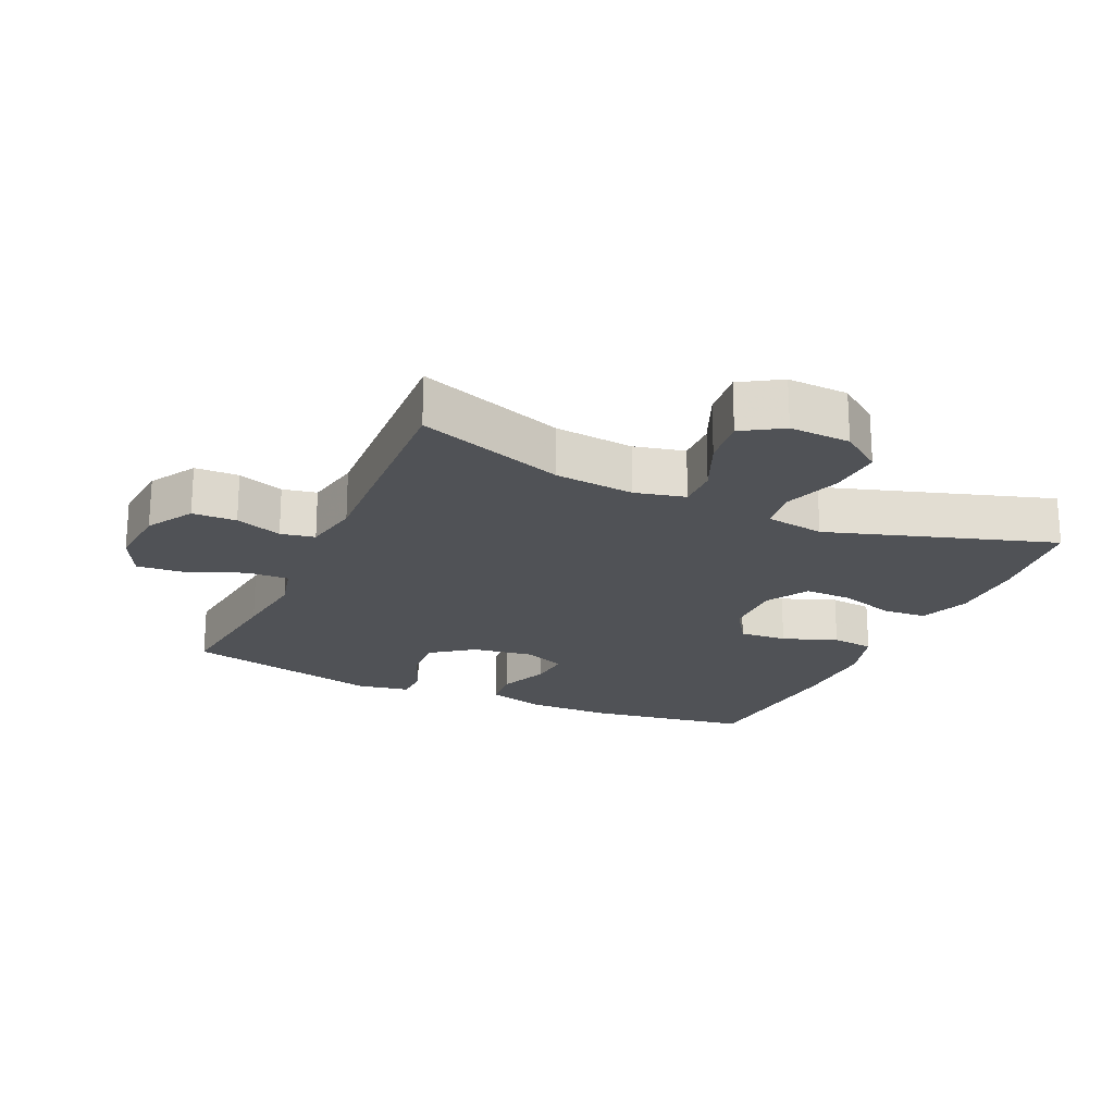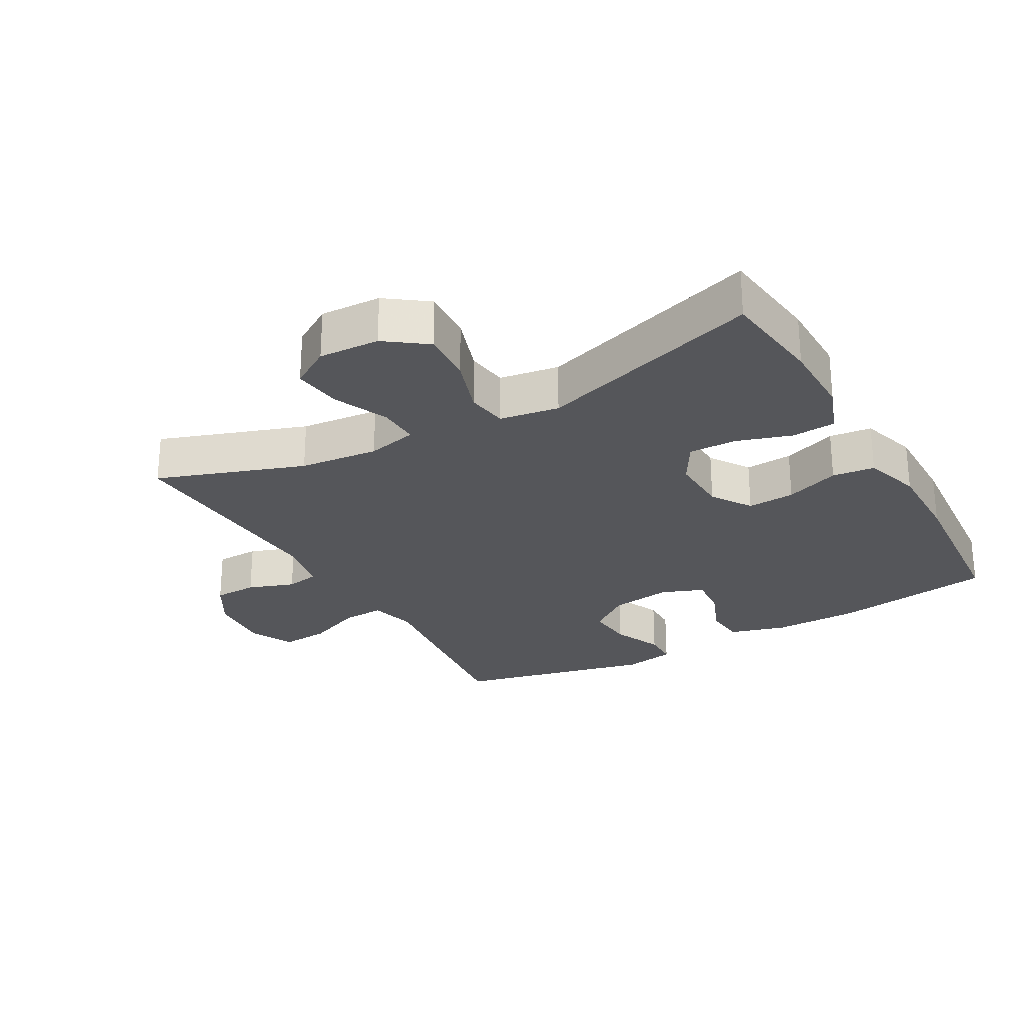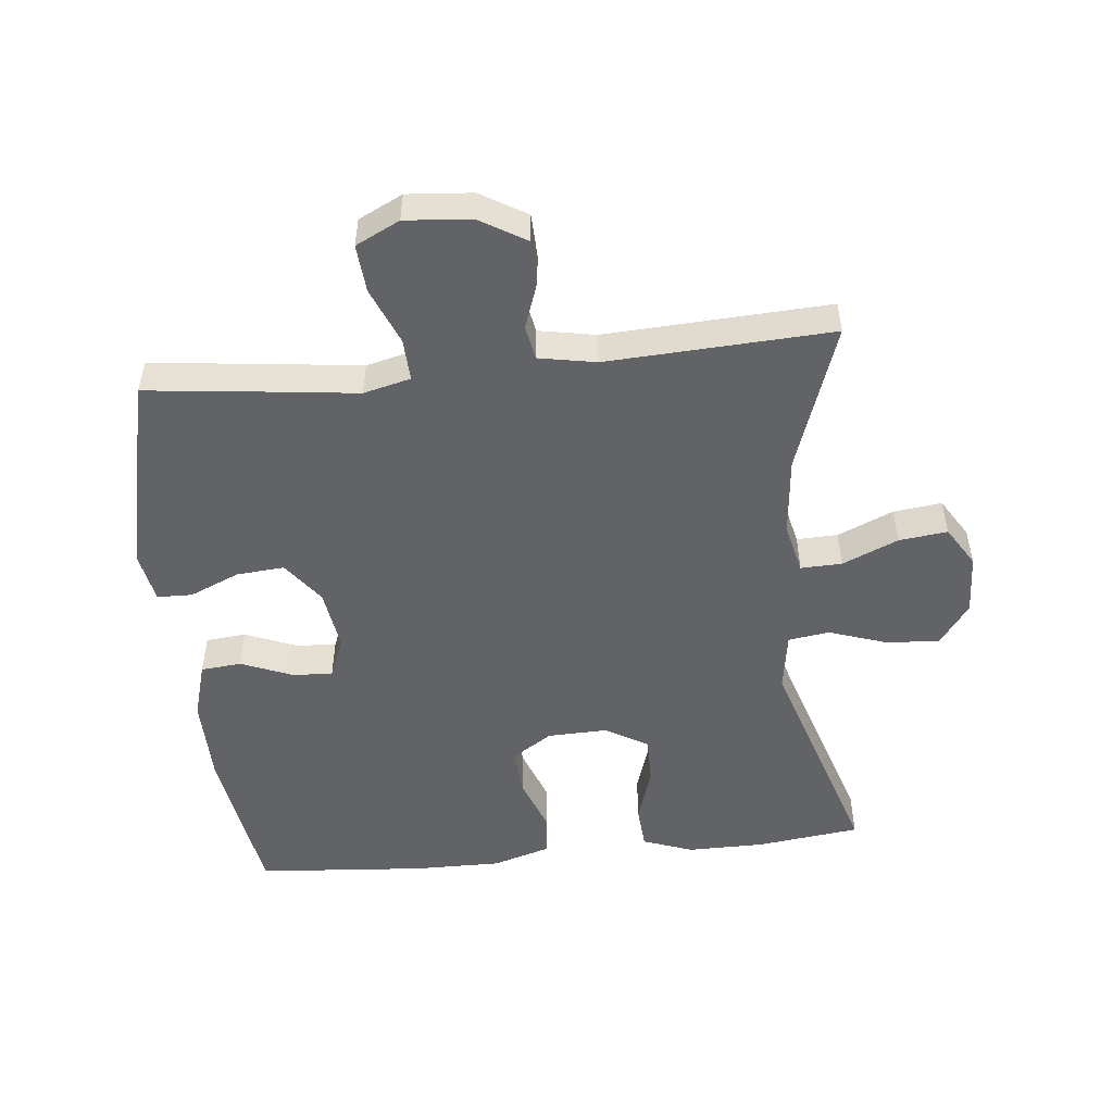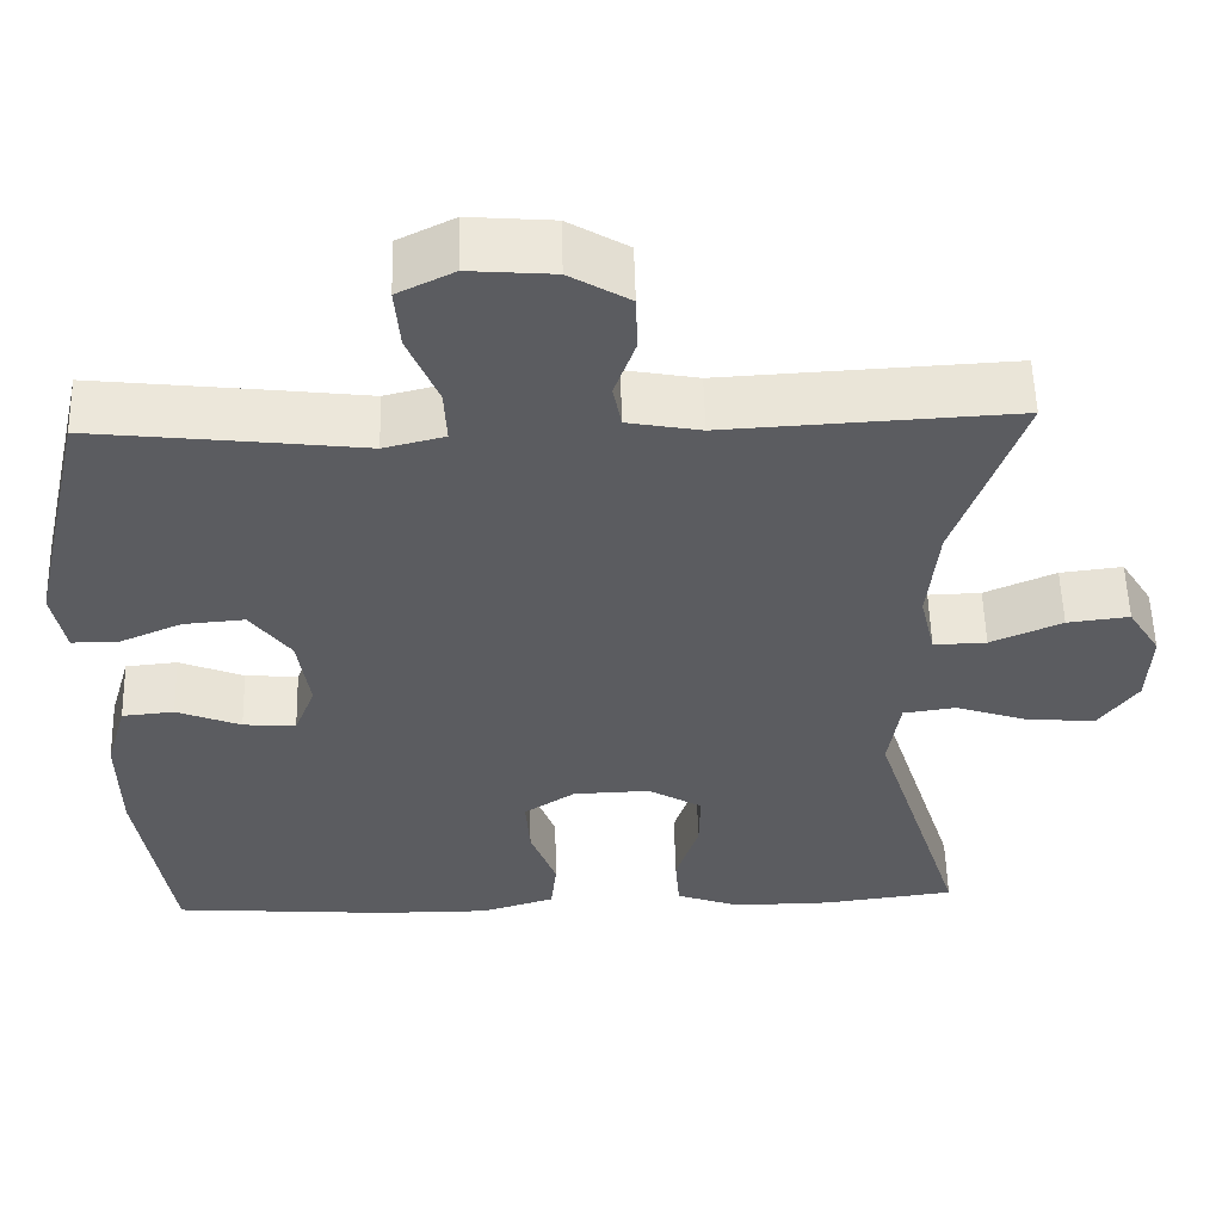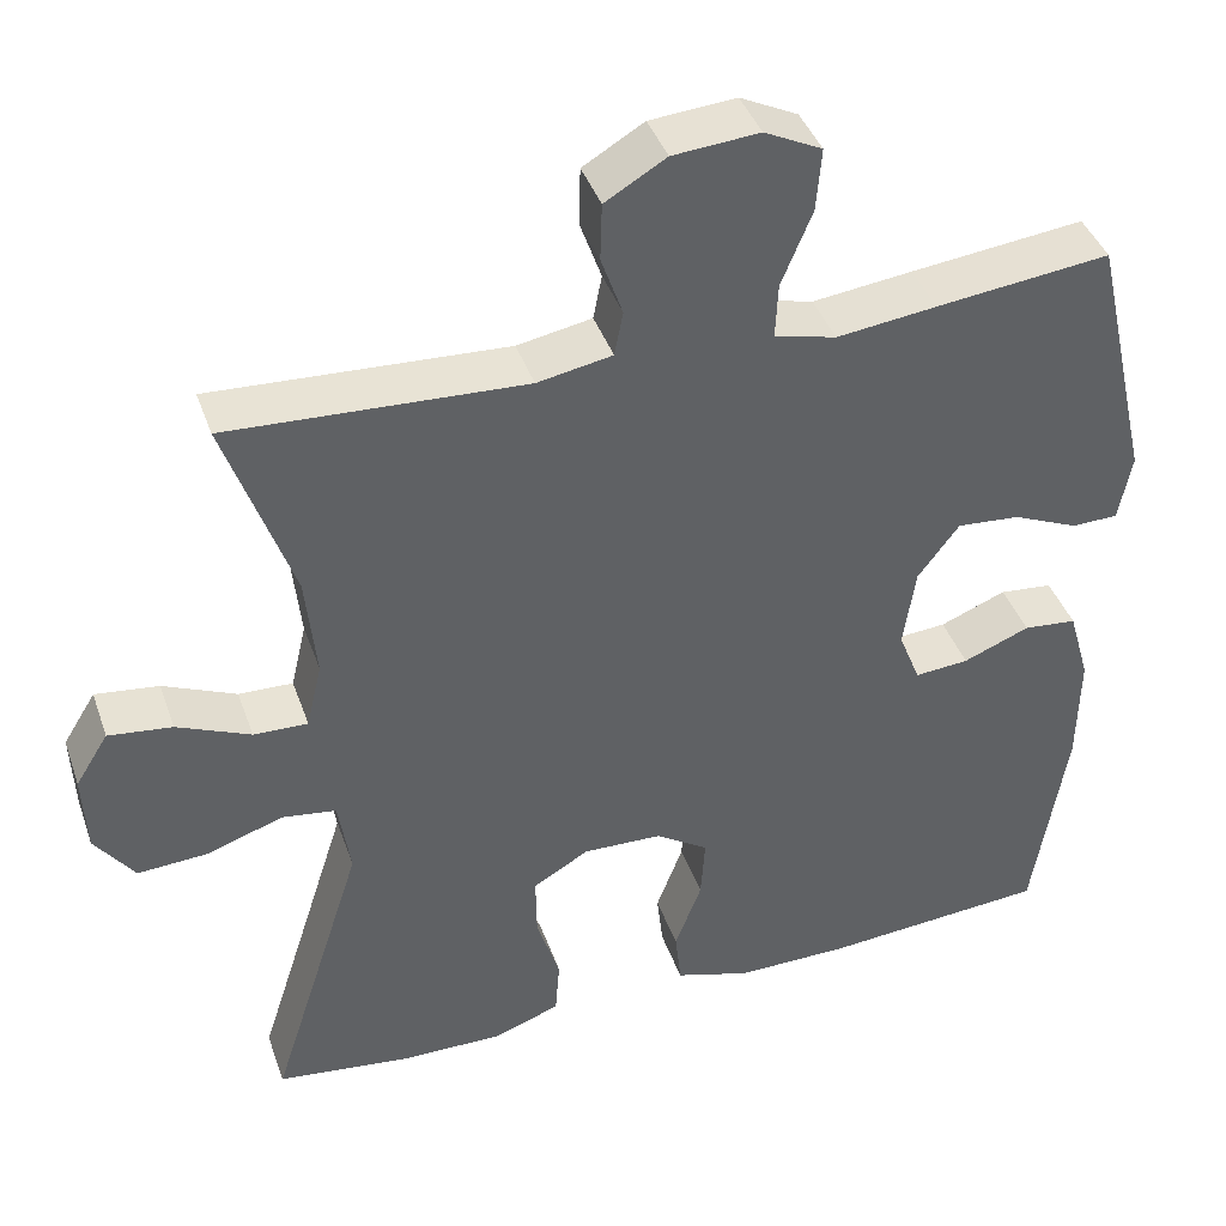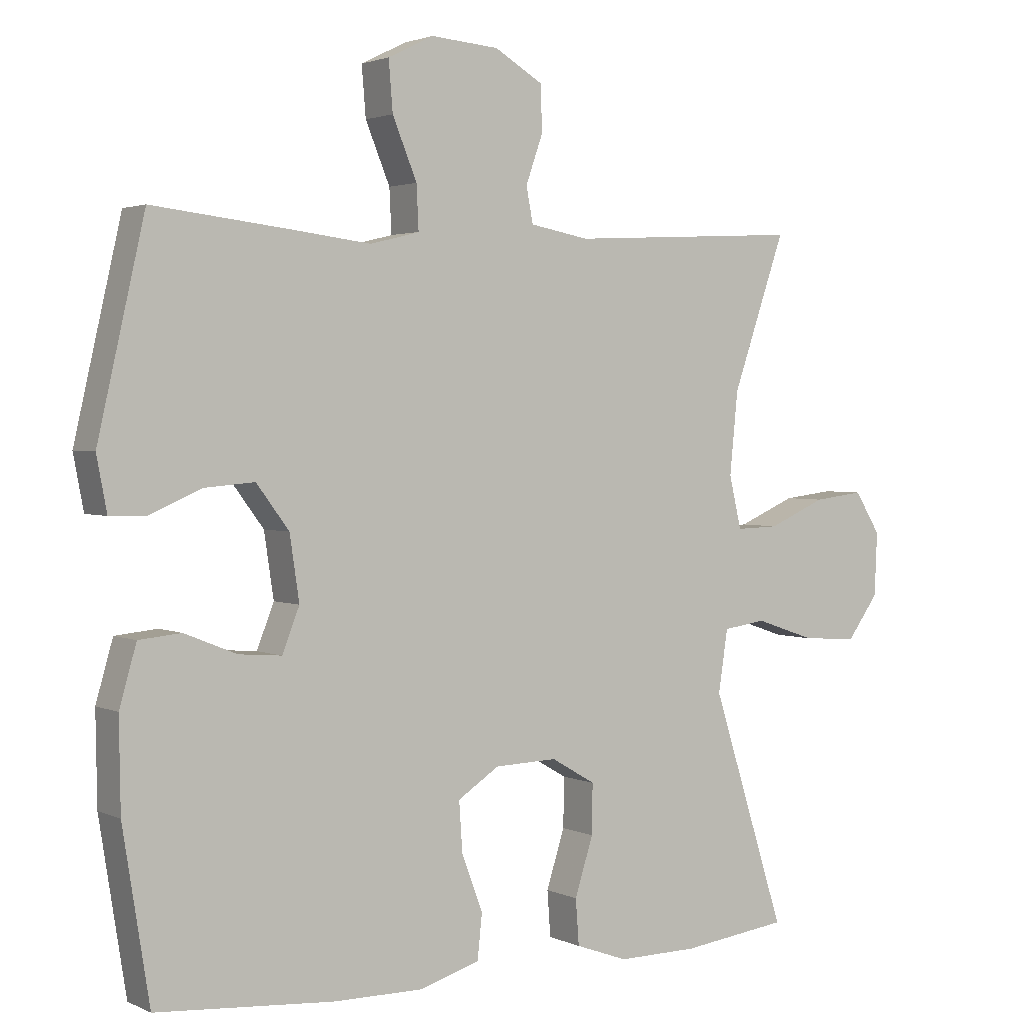
<metadata>
{"format":"obj","ext":"obj","renderer":"f3d","projection":"perspective","resolution":1024,"background":"white","views":[{"elev":-21.1,"azim":65.5,"up":"+Y"},{"elev":-26.1,"azim":119.4,"up":"+Y"},{"elev":-50.9,"azim":5.8,"up":"+Y"},{"elev":55.1,"azim":-1.5,"up":"+Z"},{"elev":41.0,"azim":161.4,"up":"+Z"},{"elev":2.4,"azim":-33.3,"up":"+Z"}]}
</metadata>
<code>
v -0.5 0.07 0.5
v -0.298 0.07 0.477
v -0.182 0.07 0.463
v -0.11 0.07 0.481
v -0.113 0.07 0.545
v -0.149 0.07 0.632
v -0.155 0.07 0.705
v -0.088 0.07 0.738
v 0.012 0.07 0.73
v 0.083 0.07 0.688
v 0.085 0.07 0.621
v 0.06 0.07 0.55
v 0.07 0.07 0.498
v 0.157 0.07 0.482
v 0.5 0.07 0.5
v 0.422 0.07 0.275
v 0.41 0.07 0.154
v 0.428 0.07 0.077
v 0.491 0.07 0.079
v 0.576 0.07 0.116
v 0.65 0.07 0.125
v 0.688 0.07 0.064
v 0.684 0.07 -0.029
v 0.638 0.07 -0.092
v 0.557 0.07 -0.087
v 0.468 0.07 -0.057
v 0.405 0.07 -0.066
v 0.391 0.07 -0.157
v 0.5 0.07 -0.5
v 0.342 0.07 -0.52
v 0.224 0.07 -0.521
v 0.147 0.07 -0.493
v 0.142 0.07 -0.426
v 0.169 0.07 -0.341
v 0.17 0.07 -0.268
v 0.105 0.07 -0.23
v 0.013 0.07 -0.233
v -0.048 0.07 -0.273
v -0.043 0.07 -0.346
v -0.012 0.07 -0.429
v -0.019 0.07 -0.494
v -0.107 0.07 -0.521
v -0.24 0.07 -0.52
v -0.5 0.07 -0.5
v -0.539 0.07 -0.254
v -0.541 0.07 -0.122
v -0.516 0.07 -0.035
v -0.454 0.07 -0.029
v -0.377 0.07 -0.06
v -0.314 0.07 -0.065
v -0.289 0.07 -0.001
v -0.303 0.07 0.093
v -0.351 0.07 0.157
v -0.424 0.07 0.151
v -0.5 0.07 0.118
v -0.554 0.07 0.119
v -0.569 0.07 0.198
v -0.5 0 0.5
v -0.298 0 0.477
v -0.182 0 0.463
v -0.11 0 0.481
v -0.113 0 0.545
v -0.149 0 0.632
v -0.155 0 0.705
v -0.088 0 0.738
v 0.012 0 0.73
v 0.083 0 0.688
v 0.085 0 0.621
v 0.06 0 0.55
v 0.07 0 0.498
v 0.157 0 0.482
v 0.5 0 0.5
v 0.422 0 0.275
v 0.41 0 0.154
v 0.428 0 0.077
v 0.491 0 0.079
v 0.576 0 0.116
v 0.65 0 0.125
v 0.688 0 0.064
v 0.684 0 -0.029
v 0.638 0 -0.092
v 0.557 0 -0.087
v 0.468 0 -0.057
v 0.405 0 -0.066
v 0.391 0 -0.157
v 0.5 0 -0.5
v 0.342 0 -0.52
v 0.224 0 -0.521
v 0.147 0 -0.493
v 0.142 0 -0.426
v 0.169 0 -0.341
v 0.17 0 -0.268
v 0.105 0 -0.23
v 0.013 0 -0.233
v -0.048 0 -0.273
v -0.043 0 -0.346
v -0.012 0 -0.429
v -0.019 0 -0.494
v -0.107 0 -0.521
v -0.24 0 -0.52
v -0.5 0 -0.5
v -0.539 0 -0.254
v -0.541 0 -0.122
v -0.516 0 -0.035
v -0.454 0 -0.029
v -0.377 0 -0.06
v -0.314 0 -0.065
v -0.289 0 -0.001
v -0.303 0 0.093
v -0.351 0 0.157
v -0.424 0 0.151
v -0.5 0 0.118
v -0.554 0 0.119
v -0.569 0 0.198
f 1 2 3
f 57 1 3
f 56 57 3
f 55 56 3
f 54 55 3
f 53 54 3 4
f 52 53 4
f 51 52 4
f 47 48 49
f 46 47 49
f 45 46 49
f 44 45 49
f 43 44 49
f 42 43 49
f 41 42 49
f 40 41 49
f 39 40 49
f 38 39 49 50
f 37 38 50 51
f 32 33 34
f 31 32 34
f 30 31 34
f 29 30 34
f 28 29 34
f 27 28 34 35
f 24 25 26
f 23 24 26
f 22 23 26
f 21 22 26
f 20 21 26
f 19 20 26
f 18 19 26 27
f 27 35 36
f 18 27 36
f 17 18 36
f 14 15 16
f 37 51 4
f 36 37 4
f 17 36 4
f 16 17 4
f 14 16 4
f 13 14 4
f 10 11 12
f 9 10 12
f 8 9 12
f 7 8 12
f 6 7 12
f 5 6 12
f 4 5 12 13
f 60 59 58
f 60 58 114
f 60 114 113
f 60 113 112
f 60 112 111
f 61 60 111 110
f 61 110 109
f 61 109 108
f 106 105 104
f 106 104 103
f 106 103 102
f 106 102 101
f 106 101 100
f 106 100 99
f 106 99 98
f 106 98 97
f 106 97 96
f 107 106 96 95
f 108 107 95 94
f 91 90 89
f 91 89 88
f 91 88 87
f 91 87 86
f 91 86 85
f 92 91 85 84
f 83 82 81
f 83 81 80
f 83 80 79
f 83 79 78
f 83 78 77
f 83 77 76
f 84 83 76 75
f 93 92 84
f 93 84 75
f 93 75 74
f 73 72 71
f 61 108 94
f 61 94 93
f 61 93 74
f 61 74 73
f 61 73 71
f 61 71 70
f 69 68 67
f 69 67 66
f 69 66 65
f 69 65 64
f 69 64 63
f 69 63 62
f 70 69 62 61
f 1 58 59 2
f 2 59 60 3
f 3 60 61 4
f 4 61 62 5
f 5 62 63 6
f 6 63 64 7
f 7 64 65 8
f 8 65 66 9
f 9 66 67 10
f 10 67 68 11
f 11 68 69 12
f 12 69 70 13
f 13 70 71 14
f 14 71 72 15
f 15 72 73 16
f 16 73 74 17
f 17 74 75 18
f 18 75 76 19
f 19 76 77 20
f 20 77 78 21
f 21 78 79 22
f 22 79 80 23
f 23 80 81 24
f 24 81 82 25
f 25 82 83 26
f 26 83 84 27
f 27 84 85 28
f 28 85 86 29
f 29 86 87 30
f 30 87 88 31
f 31 88 89 32
f 32 89 90 33
f 33 90 91 34
f 34 91 92 35
f 35 92 93 36
f 36 93 94 37
f 37 94 95 38
f 38 95 96 39
f 39 96 97 40
f 40 97 98 41
f 41 98 99 42
f 42 99 100 43
f 43 100 101 44
f 44 101 102 45
f 45 102 103 46
f 46 103 104 47
f 47 104 105 48
f 48 105 106 49
f 49 106 107 50
f 50 107 108 51
f 51 108 109 52
f 52 109 110 53
f 53 110 111 54
f 54 111 112 55
f 55 112 113 56
f 56 113 114 57
f 57 114 58 1

</code>
